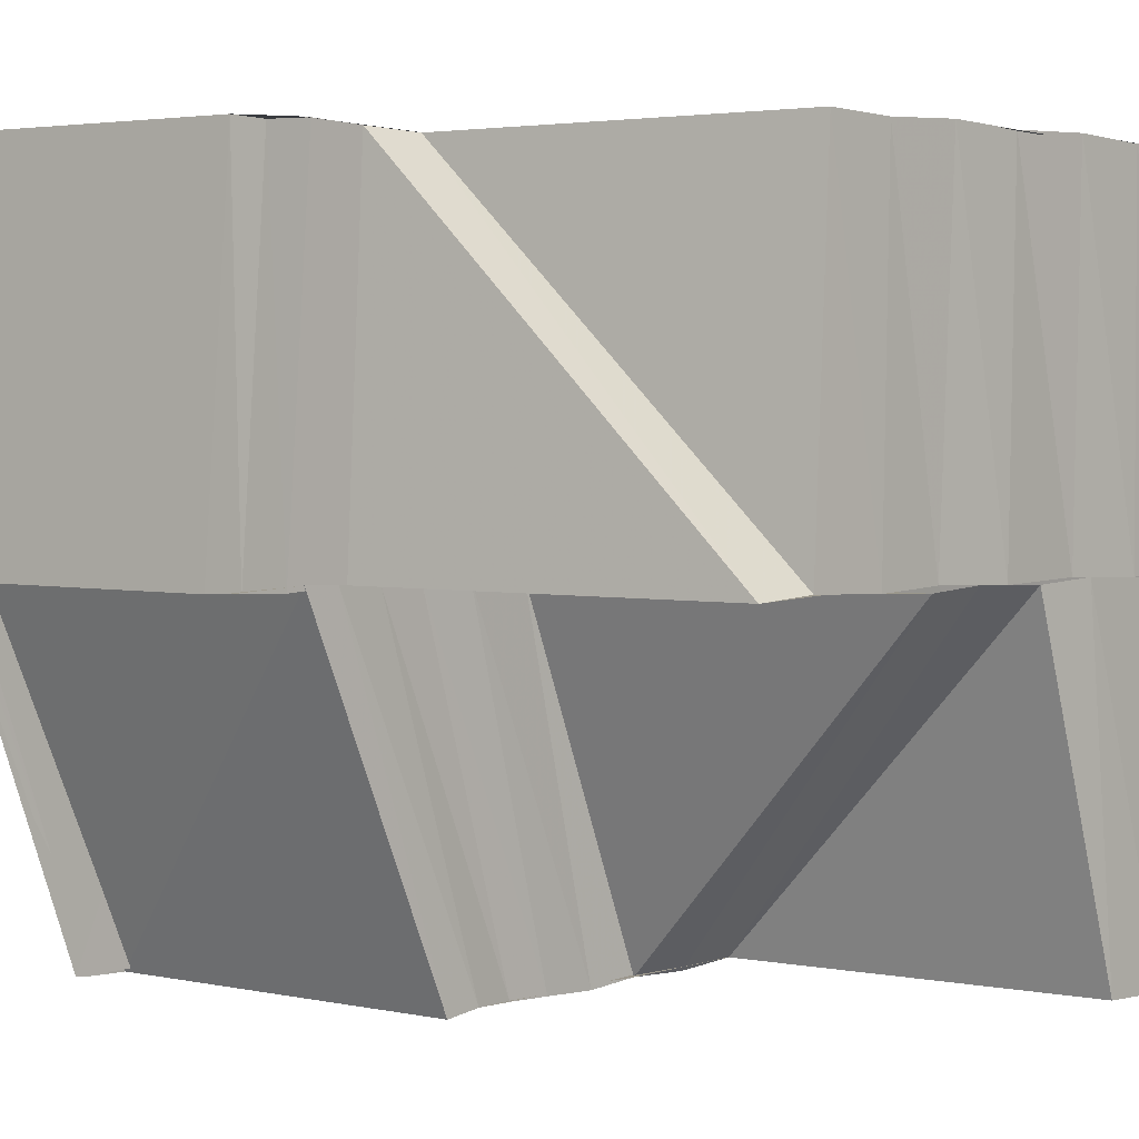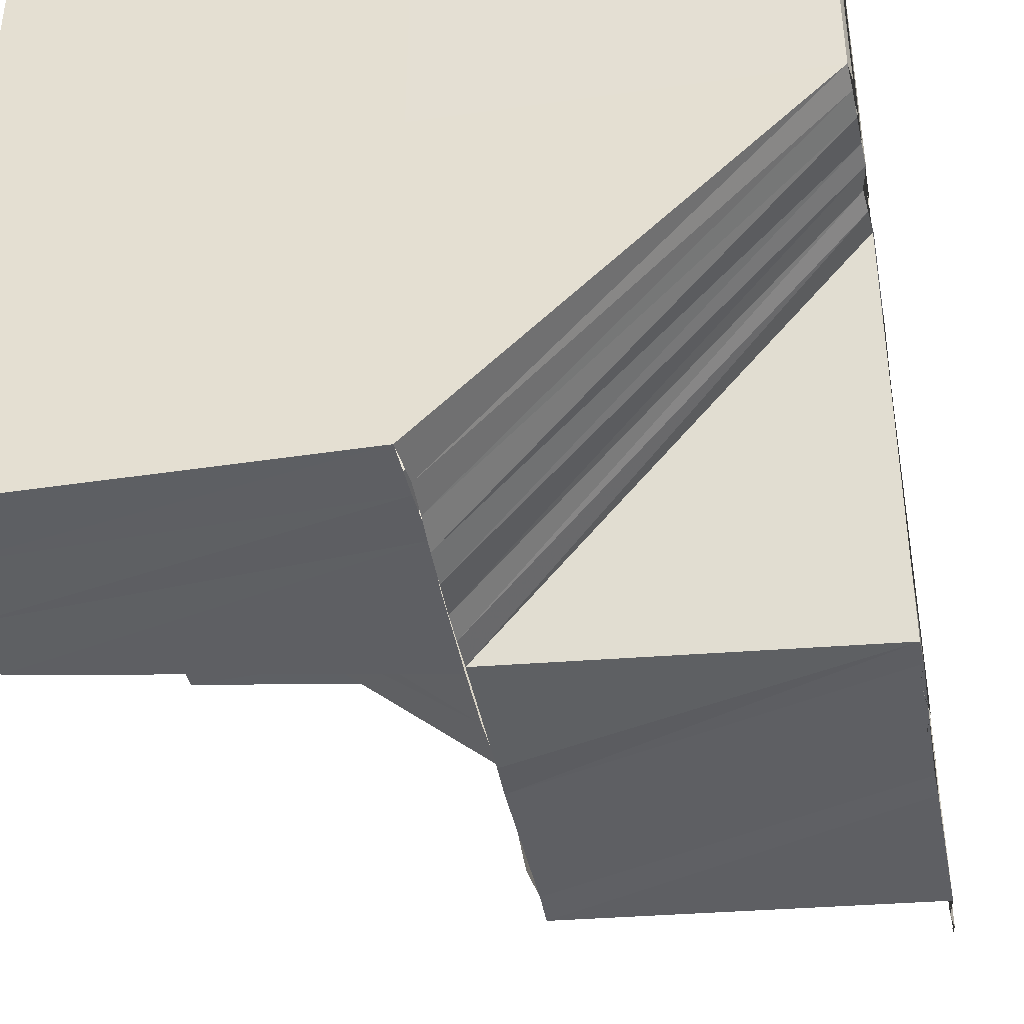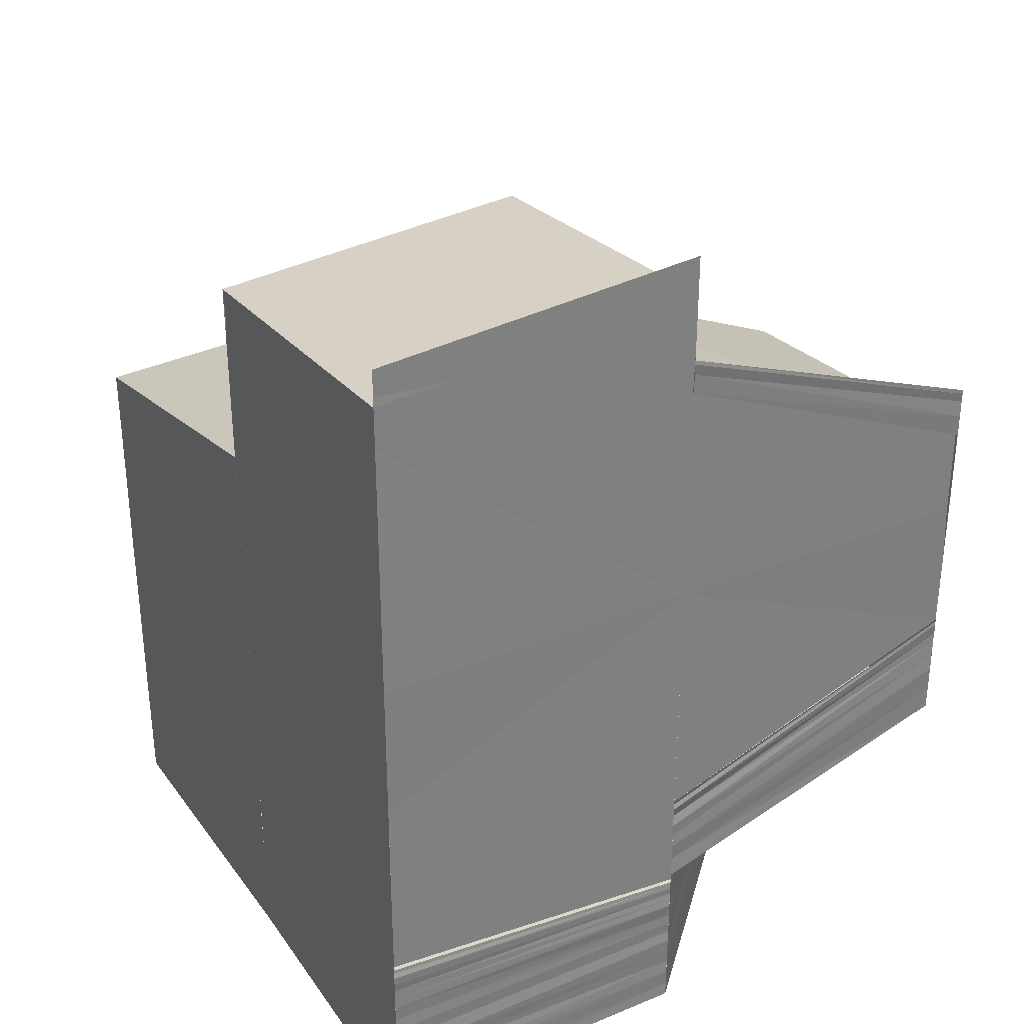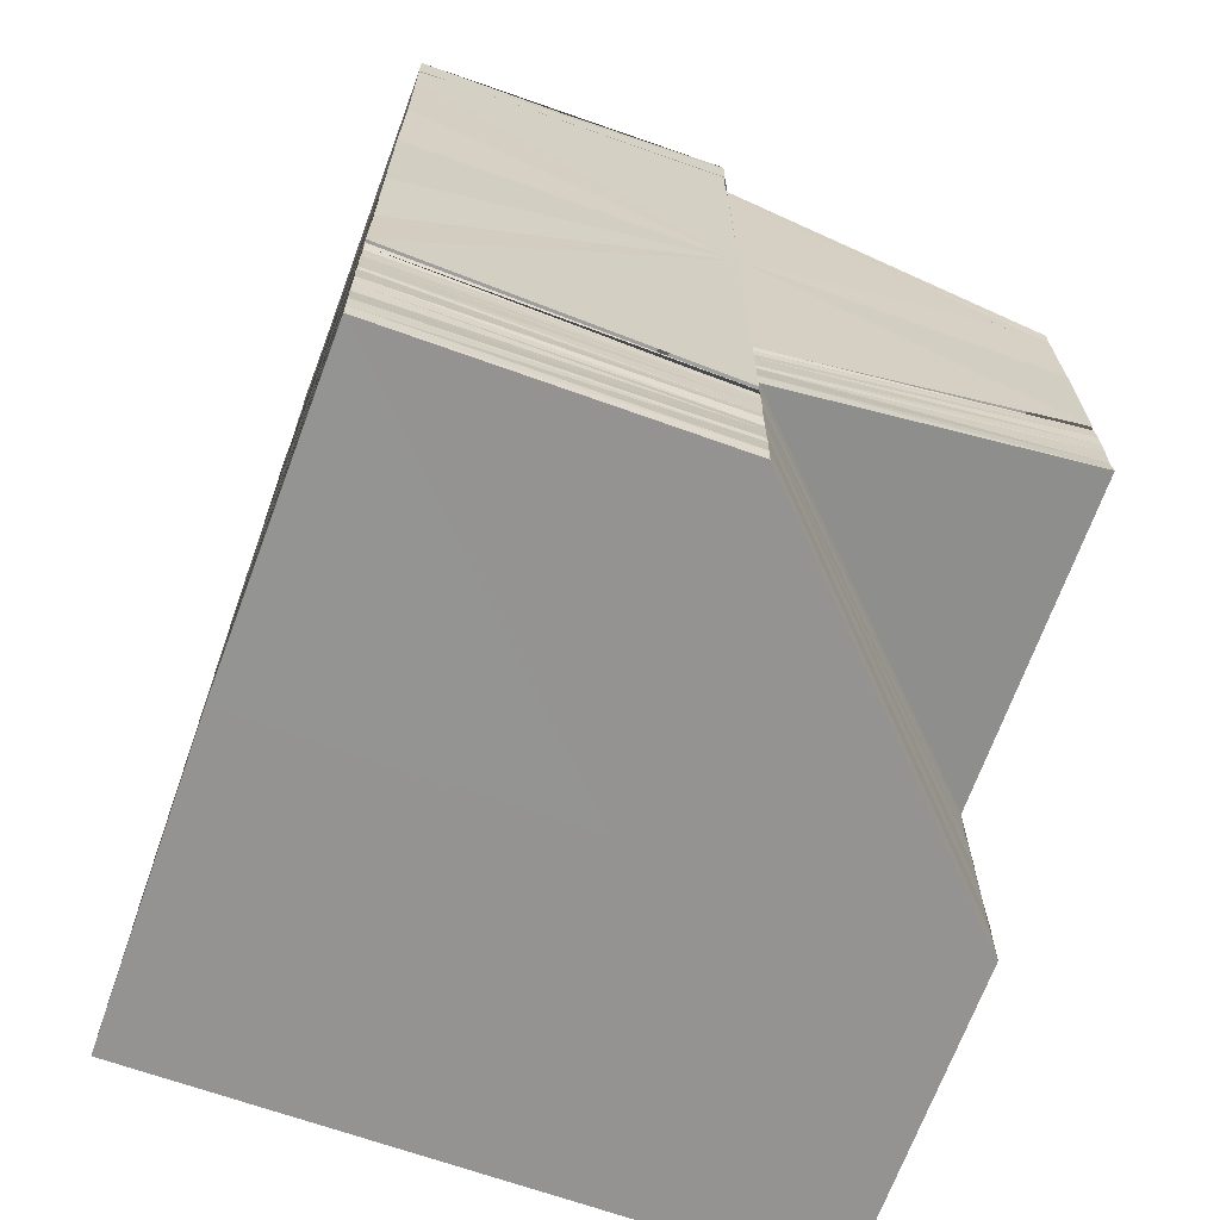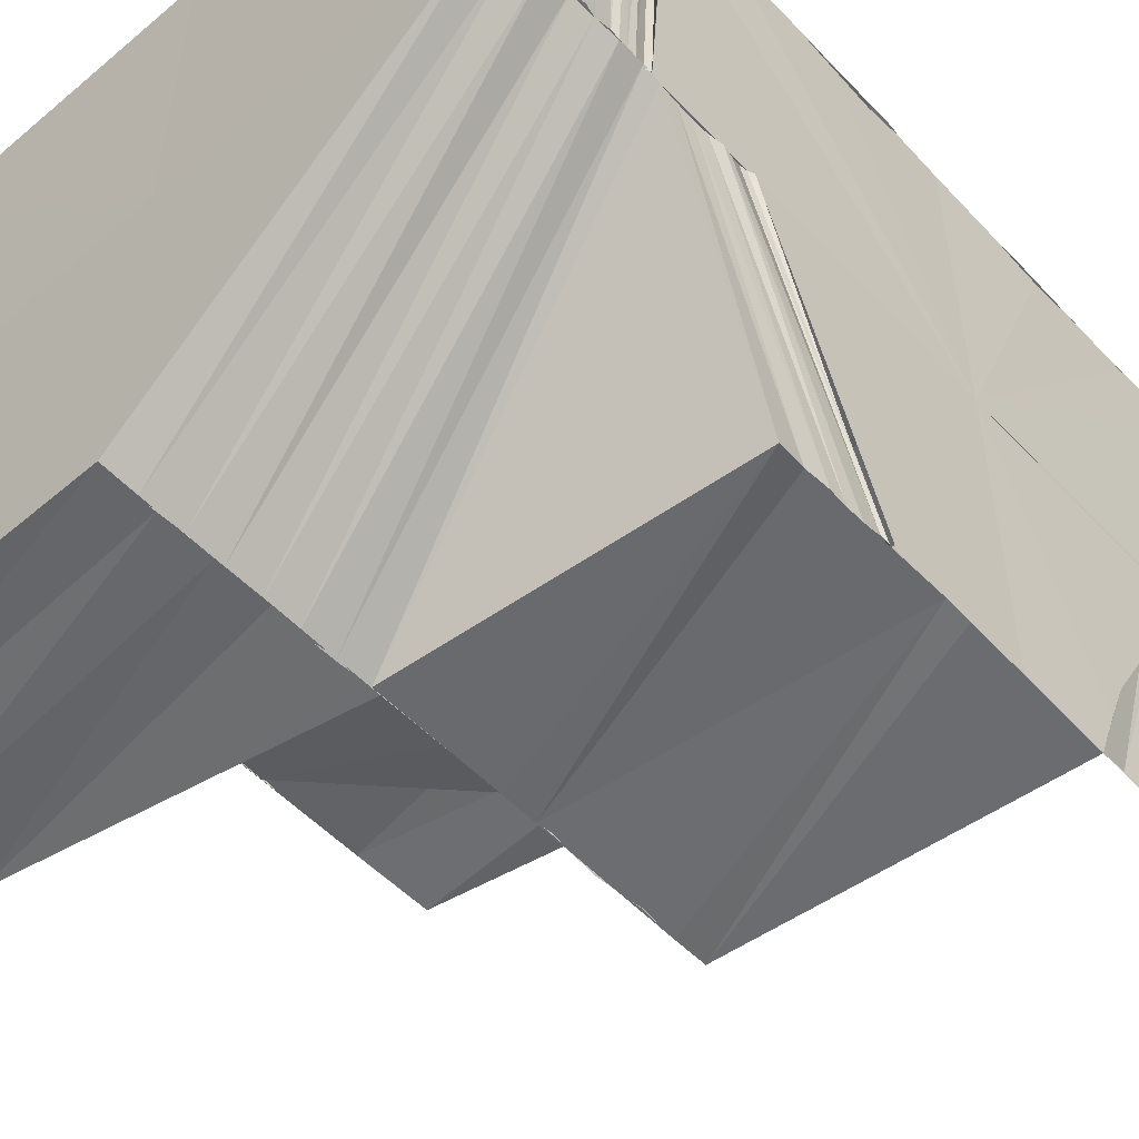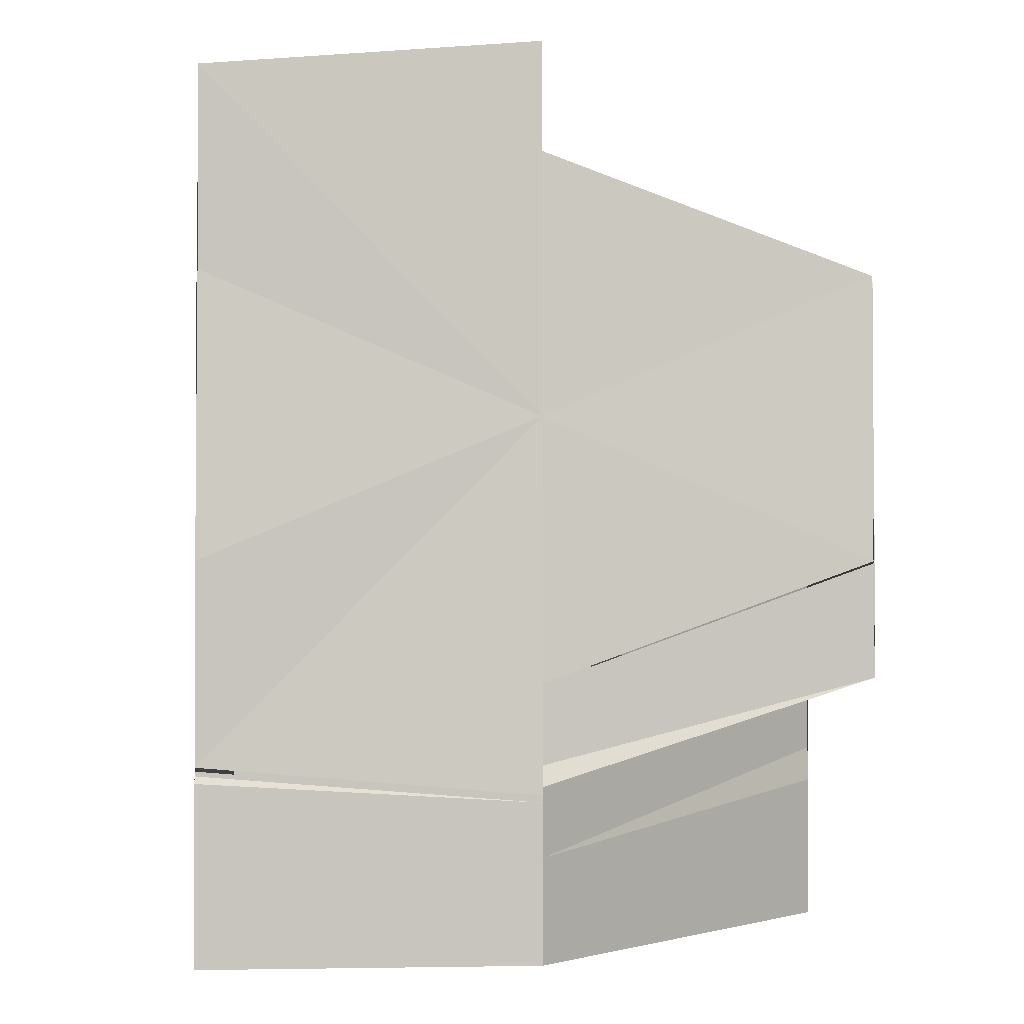
<metadata>
{"format":"obj","ext":"obj","renderer":"f3d","projection":"perspective","resolution":1024,"background":"white","views":[{"elev":2.9,"azim":42.5,"up":"+Y"},{"elev":-41.2,"azim":-169.8,"up":"+Y"},{"elev":31.4,"azim":-120.0,"up":"+Z"},{"elev":-66.9,"azim":-110.1,"up":"+Z"},{"elev":-52.9,"azim":-138.0,"up":"+Y"},{"elev":-1.9,"azim":-93.6,"up":"+Z"}]}
</metadata>
<code>
o 30294
v 2201 1856 7.529
v 2201 1856 7.529
v 2201 1856 7.528
v 2201 1856 7.528
v 2201 1856 7.528
v 2201 1856 7.528
v 2201 1856 7.528
v 2201 1856 7.528
v 2201 1856 7.528
v 2201 1856 7.527
v 2201 1856 7.526
v 2201 1856 7.525
v 2201 1856 7.527
v 2201 1856 7.526
v 2201 1856 7.527
v 2201 1856 7.528
v 2201 1856 7.524
v 2201 1856 7.525
v 2201 1856 7.52
v 2201 1856 7.525
v 2201 1856 7.521
v 2201 1856 7.525
v 2201 1856 7.52
v 2201 1856 7.525
v 2201 1856 7.522
v 2201 1856 7.525
v 2201 1856 7.522
v 2201 1856 7.526
v 2201 1856 7.522
v 2201 1856 7.518
v 2201 1856 7.518
v 2201 1856 7.514
v 2201 1856 7.51
v 2201 1856 7.529
v 2201 1856 7.528
v 2201 1856 7.526
v 2201 1856 7.522
v 2201 1856 7.518
v 2201 1856 7.514
v 2201 1856 7.51
v 2201 1856 7.508
v 2201 1856 7.507
v 2201 1856 7.509
v 2201 1856 7.507
v 2201 1856 7.51
v 2201 1856 7.508
v 2201 1856 7.512
v 2201 1856 7.506
v 2201 1856 7.513
v 2201 1856 7.507
v 2201 1856 7.511
v 2201 1856 7.506
v 2201 1856 7.514
v 2201 1856 7.506
v 2201 1856 7.512
v 2201 1856 7.505
v 2201 1856 7.515
v 2201 1856 7.505
v 2201 1856 7.517
v 2201 1856 7.504
v 2201 1856 7.519
v 2201 1856 7.504
v 2201 1856 7.516
v 2201 1856 7.503
v 2201 1856 7.52
v 2201 1856 7.503
v 2201 1856 7.517
v 2201 1856 7.503
v 2201 1856 7.502
v 2201 1856 7.52
v 2201 1856 7.523
v 2201 1856 7.524
v 2201 1856 7.521
v 2201 1856 7.526
v 2201 1856 7.526
v 2201 1856 7.525
v 2201 1856 7.527
v 2201 1856 7.526
v 2201 1856 7.524
v 2201 1856 7.524
v 2201 1856 7.523
v 2201 1856 7.522
v 2201 1856 7.51
v 2201 1856 7.51
v 2201 1856 7.514
v 2201 1856 7.513
v 2201 1856 7.51
v 2201 1856 7.513
v 2201 1856 7.509
v 2201 1856 7.513
v 2201 1856 7.509
v 2201 1856 7.512
v 2201 1856 7.509
v 2201 1856 7.512
v 2201 1856 7.508
v 2201 1856 7.511
v 2201 1856 7.508
v 2201 1856 7.507
v 2201 1856 7.51
v 2201 1856 7.511
v 2201 1856 7.514
v 2201 1856 7.515
v 2201 1856 7.511
v 2201 1856 7.51
v 2201 1856 7.519
v 2201 1856 7.51
v 2201 1856 7.513
v 2201 1856 7.509
v 2201 1856 7.519
v 2201 1856 7.52
v 2201 1856 7.52
v 2201 1856 7.524
v 2201 1856 7.516
v 2201 1856 7.52
v 2201 1856 7.507
v 2201 1856 7.51
v 2201 1856 7.507
v 2201 1856 7.506
v 2201 1856 7.508
v 2201 1856 7.506
v 2201 1856 7.507
v 2201 1856 7.505
v 2201 1856 7.506
v 2201 1856 7.504
v 2201 1856 7.505
v 2201 1856 7.503
v 2201 1856 7.504
v 2201 1856 7.503
v 2201 1856 7.503
v 2201 1856 7.502
v 2201 1856 7.502
v 2201 1856 7.502
v 2201 1856 7.502
v 2201 1856 7.504
v 2201 1856 7.502
v 2201 1856 7.503
v 2201 1856 7.506
v 2201 1856 7.505
v 2201 1856 7.508
v 2201 1856 7.506
v 2201 1856 7.502
v 2201 1856 7.504
v 2201 1856 7.506
v 2201 1856 7.508
v 2201 1856 7.51
v 2201 1856 7.511
v 2201 1856 7.509
v 2201 1856 7.513
v 2201 1856 7.506
v 2201 1856 7.511
v 2201 1856 7.515
v 2201 1856 7.513
v 2201 1856 7.508
v 2201 1856 7.506
v 2201 1856 7.504
v 2201 1856 7.513
v 2201 1856 7.517
v 2201 1856 7.504
v 2201 1856 7.502
v 2201 1856 7.502
v 2201 1856 7.517
v 2201 1856 7.518
v 2201 1856 7.52
v 2201 1856 7.521
v 2201 1856 7.519
v 2201 1856 7.52
v 2201 1856 7.521
v 2201 1856 7.523
v 2201 1856 7.502
v 2201 1856 7.504
v 2201 1856 7.502
v 2201 1856 7.503
v 2201 1856 7.502
v 2201 1856 7.502
v 2201 1856 7.504
v 2201 1856 7.502
v 2201 1856 7.505
v 2201 1856 7.506
v 2201 1856 7.506
v 2201 1856 7.508
v 2201 1856 7.508
v 2201 1856 7.51
v 2201 1856 7.509
v 2201 1856 7.511
v 2201 1856 7.511
v 2201 1856 7.513
v 2201 1856 7.513
v 2201 1856 7.515
v 2201 1856 7.515
v 2201 1856 7.517
v 2201 1856 7.516
v 2201 1856 7.518
v 2201 1856 7.516
v 2201 1856 7.52
v 2201 1856 7.519
v 2201 1856 7.518
v 2201 1856 7.519
v 2201 1856 7.517
v 2201 1856 7.515
v 2201 1856 7.514
v 2201 1856 7.512
v 2201 1856 7.512
v 2201 1856 7.51
v 2201 1856 7.509
v 2201 1856 7.507
v 2201 1856 7.507
v 2201 1856 7.504
v 2201 1856 7.502
v 2201 1856 7.516
v 2201 1856 7.518
v 2201 1856 7.519
v 2201 1856 7.52
v 2201 1856 7.507
v 2201 1856 7.507
v 2201 1856 7.507
v 2201 1856 7.507
v 2201 1856 7.507
v 2201 1856 7.506
v 2201 1856 7.507
v 2201 1856 7.506
v 2201 1856 7.507
v 2201 1856 7.506
v 2201 1856 7.506
v 2201 1856 7.506
v 2201 1856 7.506
v 2201 1856 7.505
v 2201 1856 7.505
v 2201 1856 7.505
v 2201 1856 7.505
v 2201 1856 7.505
v 2201 1856 7.505
v 2201 1856 7.504
v 2201 1856 7.504
v 2201 1856 7.504
v 2201 1856 7.503
v 2201 1856 7.503
v 2201 1856 7.503
v 2201 1856 7.503
v 2201 1856 7.502
v 2201 1856 7.502
v 2201 1856 7.528
v 2201 1856 7.527
v 2201 1856 7.527
v 2201 1856 7.526
v 2201 1856 7.527
v 2201 1856 7.52
v 2201 1856 7.523
v 2201 1856 7.524
v 2201 1856 7.52
v 2201 1856 7.519
v 2201 1856 7.522
v 2201 1856 7.517
v 2201 1856 7.52
v 2201 1856 7.516
v 2201 1856 7.519
v 2201 1856 7.515
v 2201 1856 7.513
v 2201 1856 7.517
v 2201 1856 7.523
v 2201 1856 7.521
v 2201 1856 7.522
v 2201 1856 7.521
v 2201 1856 7.52
v 2201 1856 7.522
f 1 2 3
f 2 4 5
f 2 6 4
f 6 7 4
f 6 8 7
f 9 10 7
f 10 11 12
f 13 14 8
f 14 15 16
f 17 14 13
f 18 17 13
f 19 17 20
f 21 18 22
f 21 23 24
f 25 21 22
f 25 22 26
f 27 25 26
f 27 26 28
f 29 28 30
f 31 29 30
f 32 31 30
f 33 32 30
f 34 35 30
f 5 36 30
f 36 37 30
f 37 38 30
f 38 39 30
f 39 40 30
f 40 41 30
f 41 42 30
f 43 44 41
f 45 43 41
f 43 46 44
f 47 43 45
f 46 48 44
f 49 47 45
f 46 50 48
f 49 45 51
f 50 52 48
f 53 49 51
f 50 54 52
f 53 51 55
f 54 56 52
f 57 53 55
f 54 58 56
f 59 53 57
f 58 60 56
f 61 59 57
f 58 62 60
f 61 57 63
f 62 64 60
f 65 61 63
f 62 66 64
f 65 63 67
f 66 68 64
f 66 69 68
f 70 65 67
f 71 65 70
f 72 71 70
f 72 70 73
f 12 72 73
f 74 72 12
f 75 76 74
f 77 75 78
f 75 79 76
f 79 80 76
f 79 81 80
f 81 82 80
f 83 84 85
f 84 86 85
f 84 87 86
f 87 88 86
f 87 89 88
f 89 90 88
f 89 91 90
f 91 92 90
f 91 93 92
f 93 94 92
f 93 95 94
f 95 96 94
f 95 97 96
f 97 98 99
f 97 99 100
f 96 101 102
f 103 104 101
f 102 101 105
f 106 107 101
f 106 108 107
f 102 109 110
f 111 110 112
f 113 102 114
f 113 114 111
f 115 108 116
f 117 118 108
f 118 119 108
f 118 120 119
f 120 121 119
f 120 122 121
f 122 123 121
f 122 124 123
f 124 125 123
f 124 126 125
f 126 127 125
f 126 128 127
f 128 129 127
f 128 130 129
f 131 132 129
f 132 133 134
f 131 132 135
f 136 134 137
f 138 137 139
f 138 136 140
f 136 141 142
f 143 138 144
f 143 144 145
f 145 144 146
f 144 147 146
f 145 146 148
f 140 149 147
f 150 145 148
f 150 148 151
f 152 150 151
f 153 154 147
f 154 155 149
f 156 151 157
f 142 158 149
f 155 159 158
f 159 160 158
f 161 151 162
f 161 162 163
f 163 162 164
f 164 165 166
f 163 167 168
f 159 160 135
f 132 159 135
f 160 169 135
f 160 169 170
f 169 171 135
f 169 171 172
f 171 173 135
f 171 173 68
f 173 131 135
f 173 131 174
f 175 176 172
f 175 172 177
f 178 175 177
f 178 177 179
f 180 178 179
f 180 179 181
f 182 180 181
f 183 180 182
f 184 183 182
f 184 182 185
f 186 184 185
f 186 185 187
f 188 186 187
f 188 187 189
f 190 188 189
f 191 188 190
f 192 193 190
f 194 192 195
f 196 190 195
f 197 198 196
f 198 199 191
f 199 200 191
f 199 201 200
f 201 202 200
f 201 203 202
f 203 204 202
f 203 205 204
f 205 206 204
f 205 207 206
f 207 170 206
f 207 208 170
f 198 209 210
f 211 210 212
f 213 214 215
f 214 216 215
f 214 217 216
f 217 218 216
f 217 219 218
f 219 220 218
f 219 221 220
f 221 222 220
f 221 223 222
f 223 224 222
f 223 225 224
f 225 226 224
f 225 227 226
f 227 228 226
f 227 229 228
f 229 230 228
f 229 231 230
f 231 232 230
f 231 233 232
f 233 234 232
f 233 235 234
f 235 236 234
f 235 237 236
f 237 238 236
f 237 239 238
f 239 174 238
f 239 240 174
f 241 242 243
f 242 244 245
f 246 247 248
f 249 250 247
f 105 251 247
f 105 252 251
f 252 253 251
f 252 254 253
f 254 255 253
f 254 256 255
f 256 161 255
f 256 257 258
f 259 260 261
f 262 263 264

</code>
